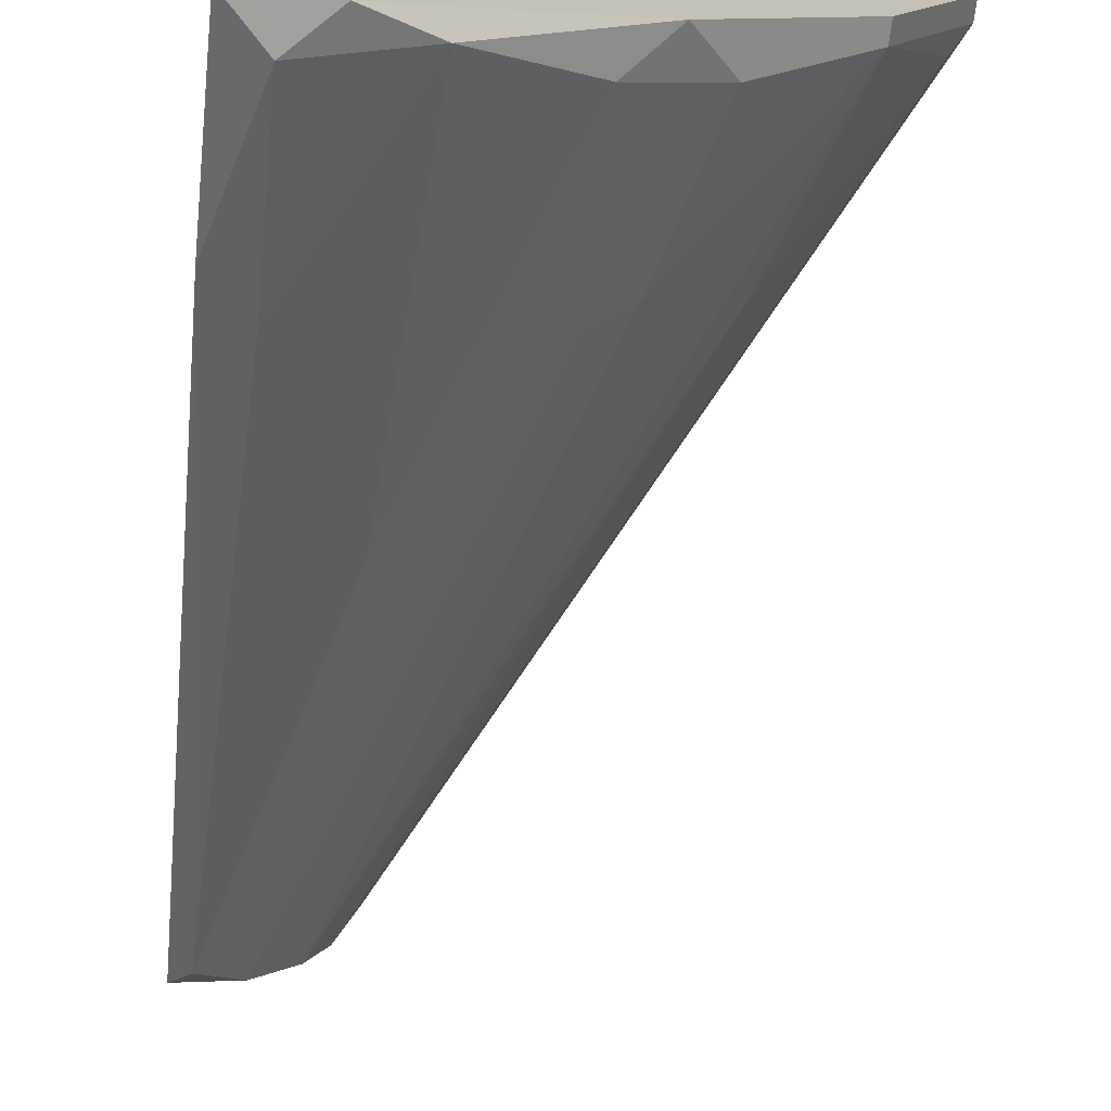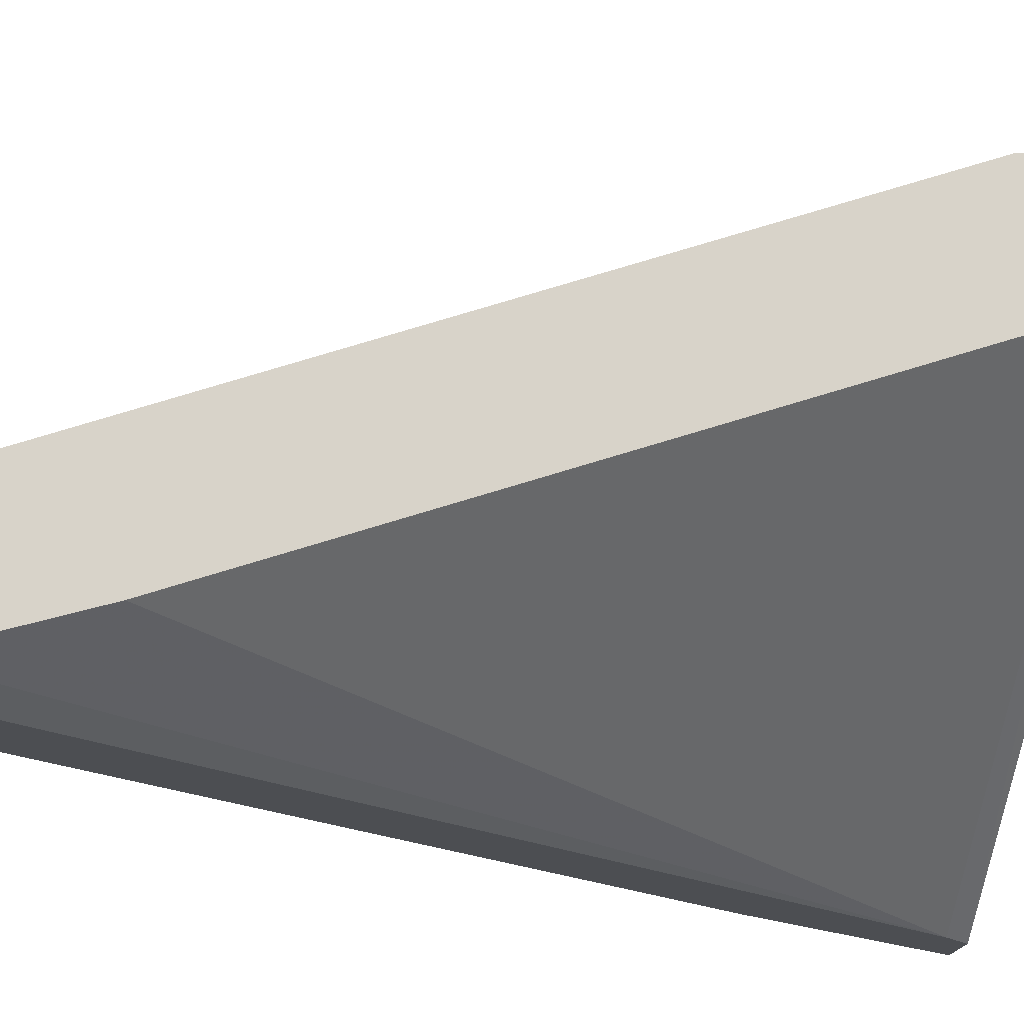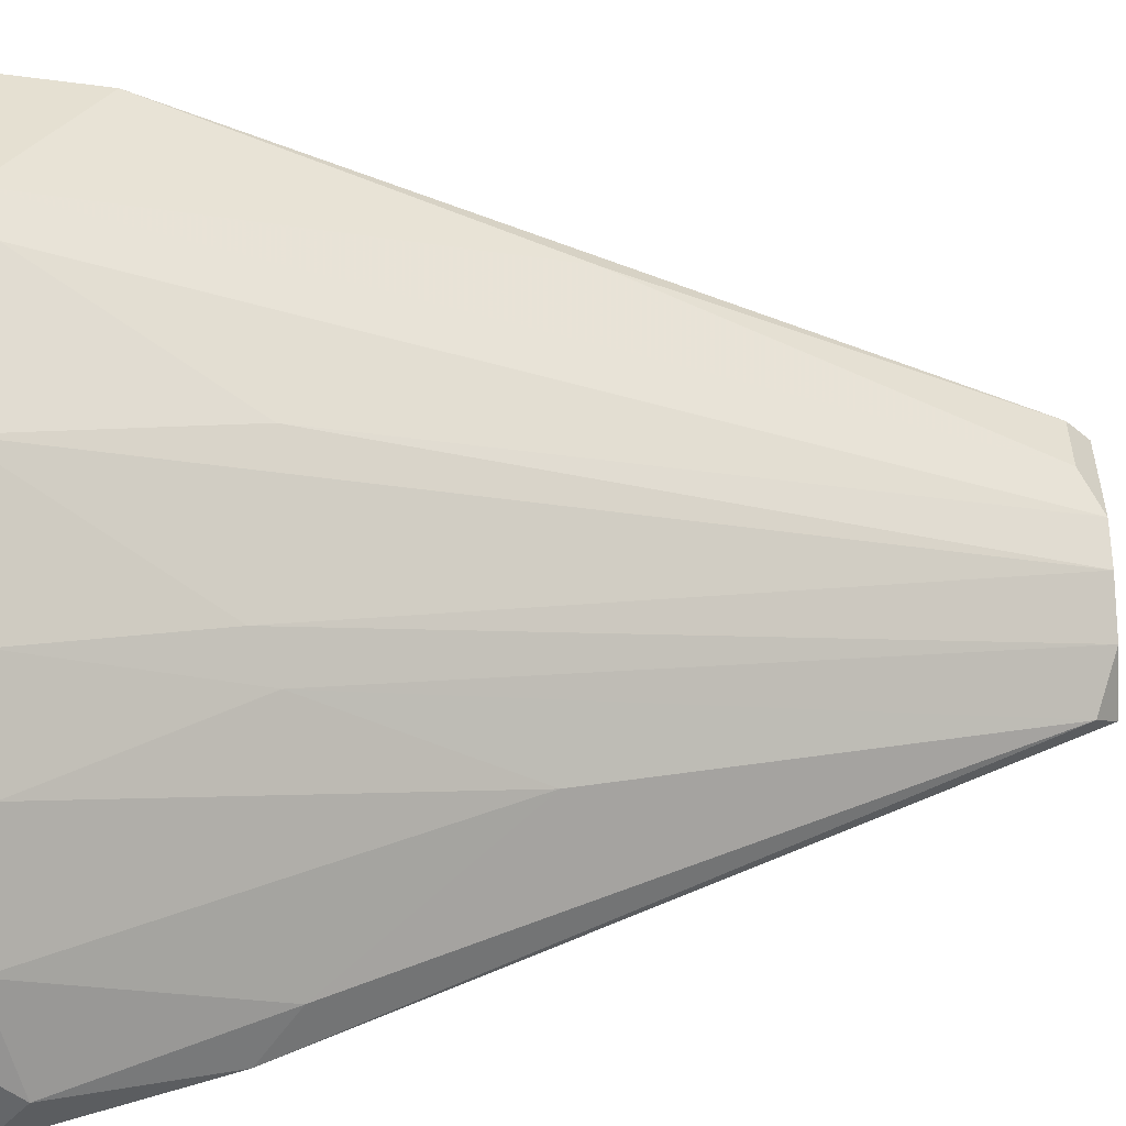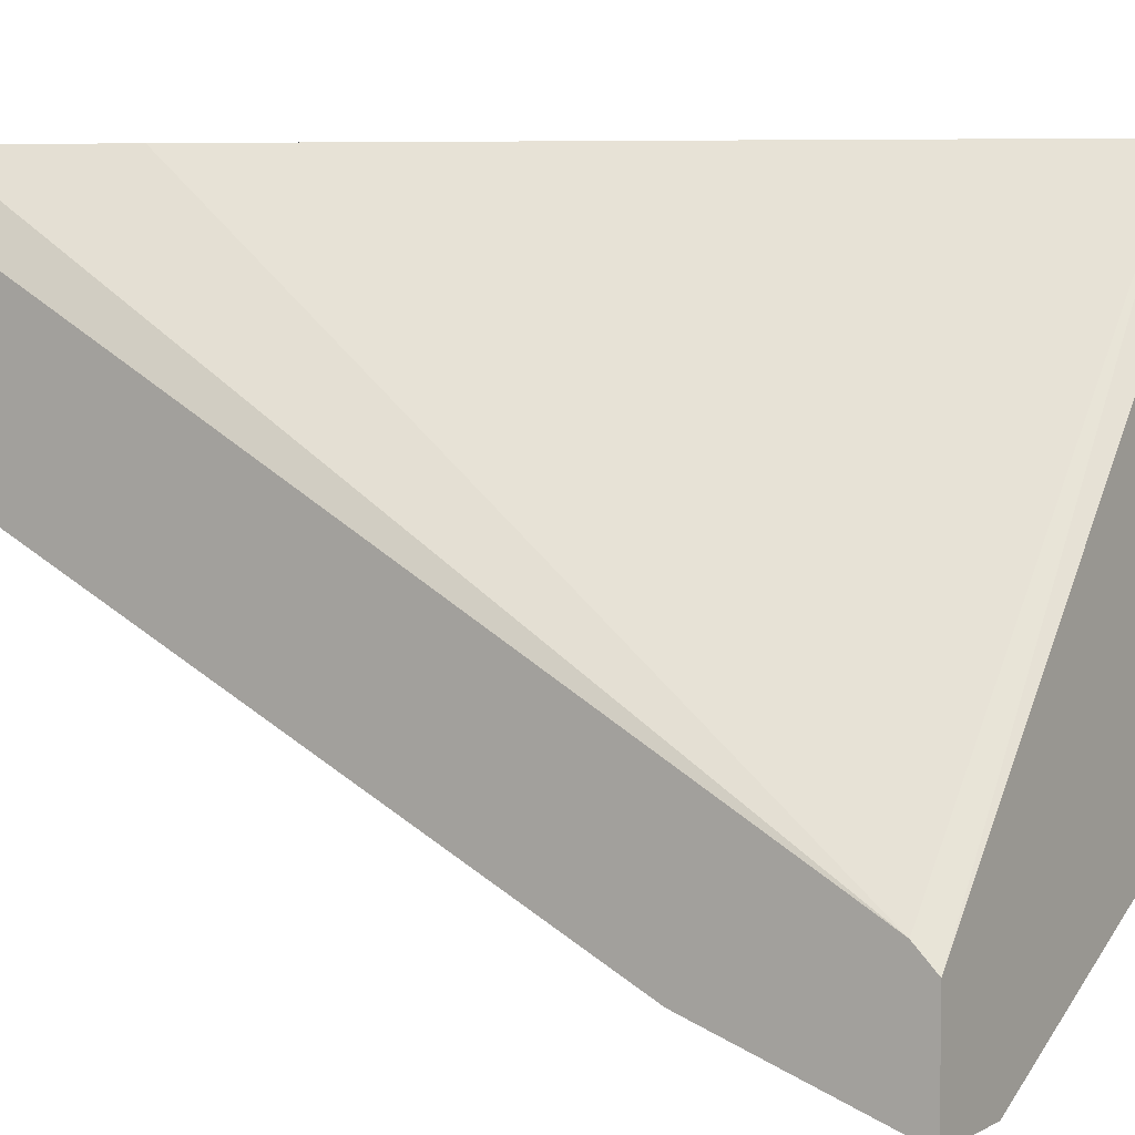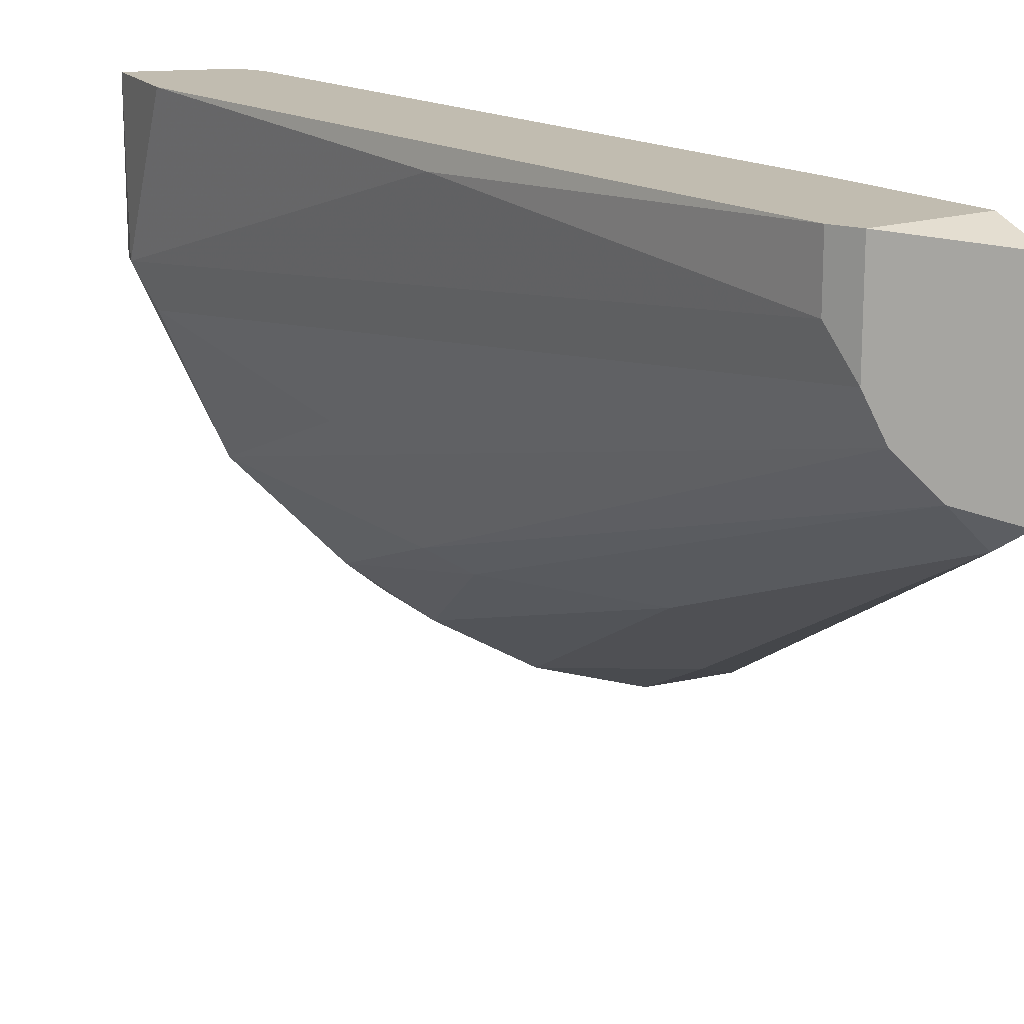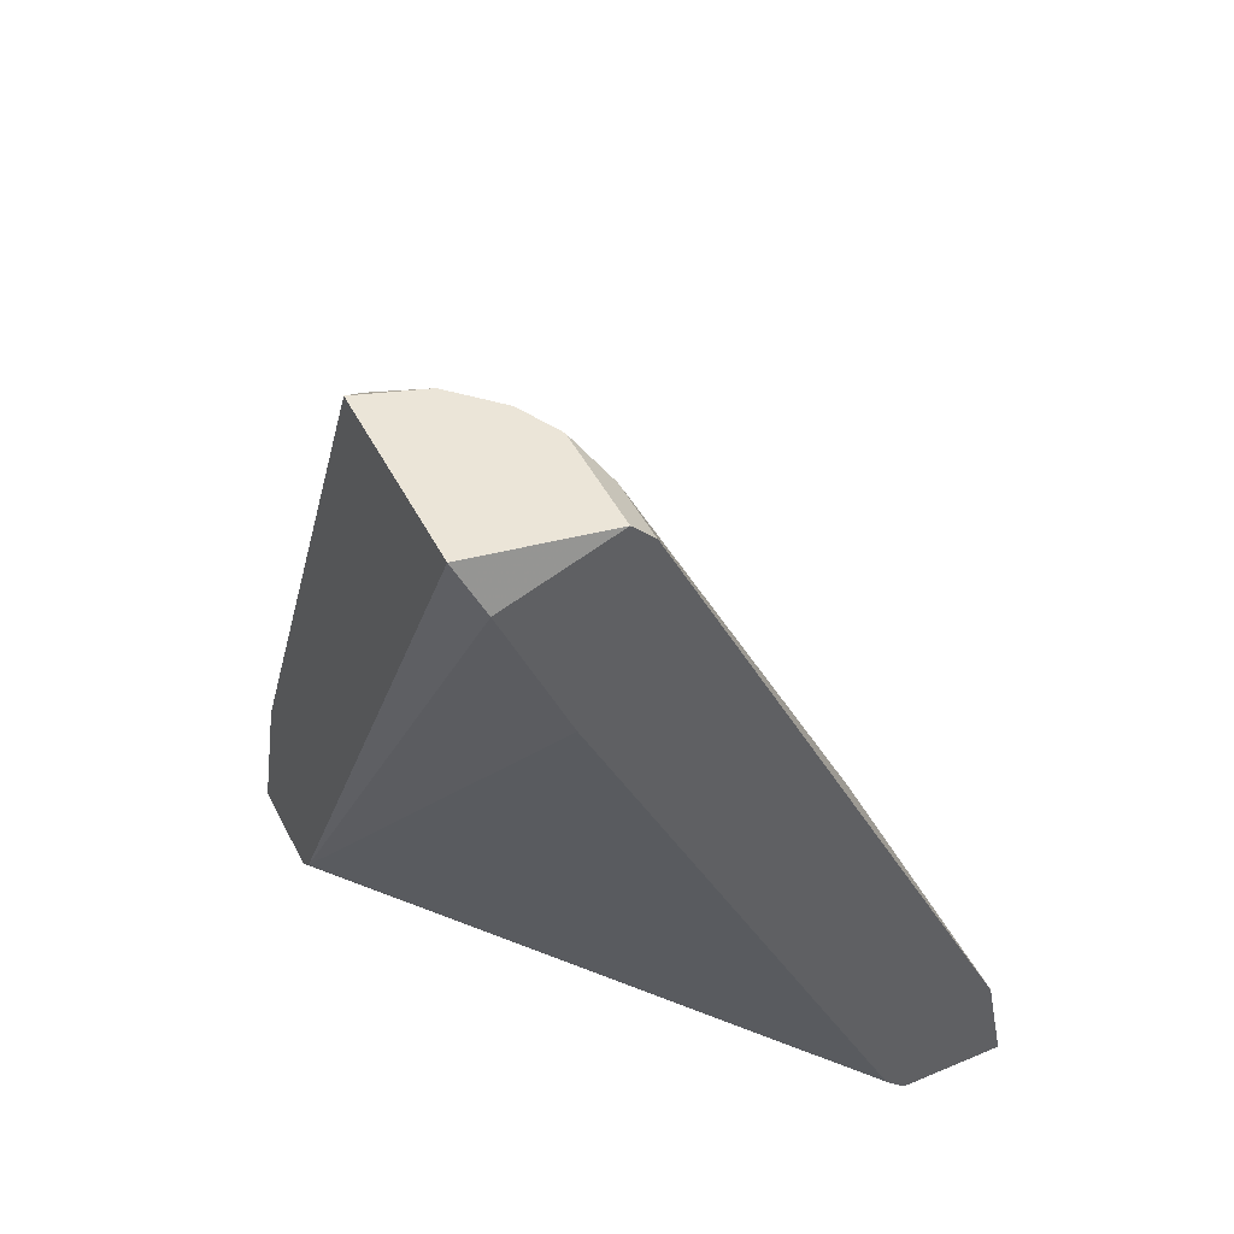
<metadata>
{"format":"obj","ext":"obj","renderer":"f3d","projection":"perspective","resolution":1024,"background":"white","views":[{"elev":-72.1,"azim":172.8,"up":"+Y"},{"elev":75.9,"azim":98.9,"up":"+Y"},{"elev":-51.7,"azim":-86.6,"up":"+Y"},{"elev":5.4,"azim":122.8,"up":"+Y"},{"elev":16.4,"azim":-12.6,"up":"+Y"},{"elev":45.7,"azim":154.3,"up":"+Z"}]}
</metadata>
<code>
v -0.006167 -0.00463 0.02872
v -0.01842 -0.006566 0.003563
v -0.01842 -0.000113 0.005497
v -0.002941 -0.01688 0.00808
v -0.002941 -0.00076 0.02872
v -0.002941 -0.006566 0.02872
v -0.002941 -0.01559 0.002271
v -0.002941 -0.01882 0.002271
v -0.002941 -0.01495 0.002919
v -0.003586 -0.00721 0.02807
v -0.003586 -0.000113 0.02743
v -0.01584 -0.000113 0.002271
v -0.01326 -0.00076 0.01646
v -0.01326 -0.0143 0.003563
v -0.01907 -0.005275 0.002271
v -0.01907 -0.005275 0.002919
v -0.01907 -0.000113 0.002271
v -0.005521 -0.01882 0.002271
v -0.005521 -0.000113 0.02291
v -0.01455 -0.008499 0.009367
v -0.006811 -0.00334 0.02872
v -0.006811 -0.01237 0.01518
v -0.006811 -0.000113 0.02872
v -0.007456 -0.01817 0.002919
v -0.007456 -0.002049 0.02807
v -0.007456 -0.000113 0.02807
v -0.01648 -0.01108 0.002271
v -0.01648 -0.01108 0.002919
v -0.01197 -0.01237 0.008722
v -0.01197 -0.01559 0.002271
v -0.01519 -0.000113 0.002919
v -0.004232 -0.01624 0.009367
v -0.004232 -0.01882 0.003563
v -0.004877 -0.005919 0.02872
v -0.01068 -0.01624 0.003563
v -0.01068 -0.01301 0.009367
f 27 16 15
f 8 18 17
f 17 11 31
f 11 17 26
f 9 11 5
f 8 9 5
f 17 16 3
f 26 17 3
f 1 28 29
f 5 1 6
f 8 5 6
f 17 18 27
f 28 16 27
f 31 11 19
f 11 9 19
f 9 31 19
f 8 17 12
f 17 31 12
f 16 28 2
f 8 6 4
f 6 10 4
f 10 32 4
f 31 9 7
f 9 8 7
f 8 12 7
f 12 31 7
f 16 25 13
f 25 26 13
f 3 16 13
f 26 3 13
f 27 18 30
f 24 35 30
f 18 24 30
f 29 28 14
f 28 27 14
f 30 35 14
f 27 30 14
f 28 1 20
f 2 28 20
f 2 20 21
f 25 16 21
f 26 25 21
f 1 5 21
f 16 2 21
f 20 1 21
f 32 10 22
f 35 24 22
f 24 32 22
f 18 8 33
f 8 4 33
f 4 32 33
f 24 18 33
f 32 24 33
f 1 29 34
f 10 6 34
f 6 1 34
f 11 26 23
f 5 11 23
f 26 21 23
f 21 5 23
f 29 14 36
f 14 35 36
f 35 22 36
f 22 10 36
f 34 29 36
f 10 34 36
f 16 17 15
f 17 27 15

</code>
